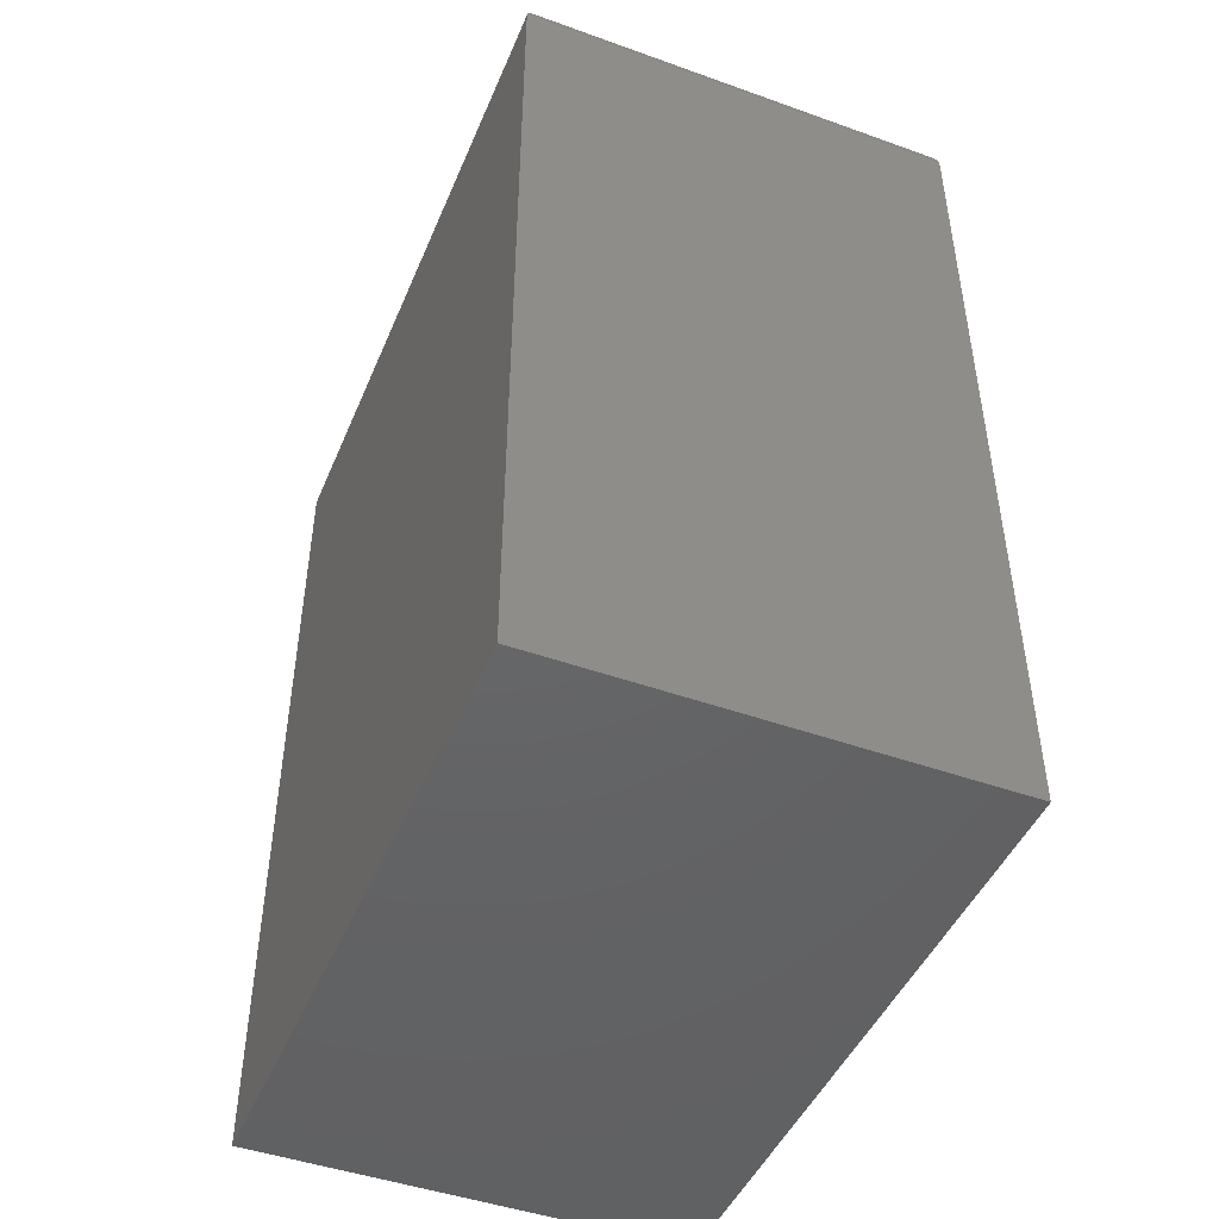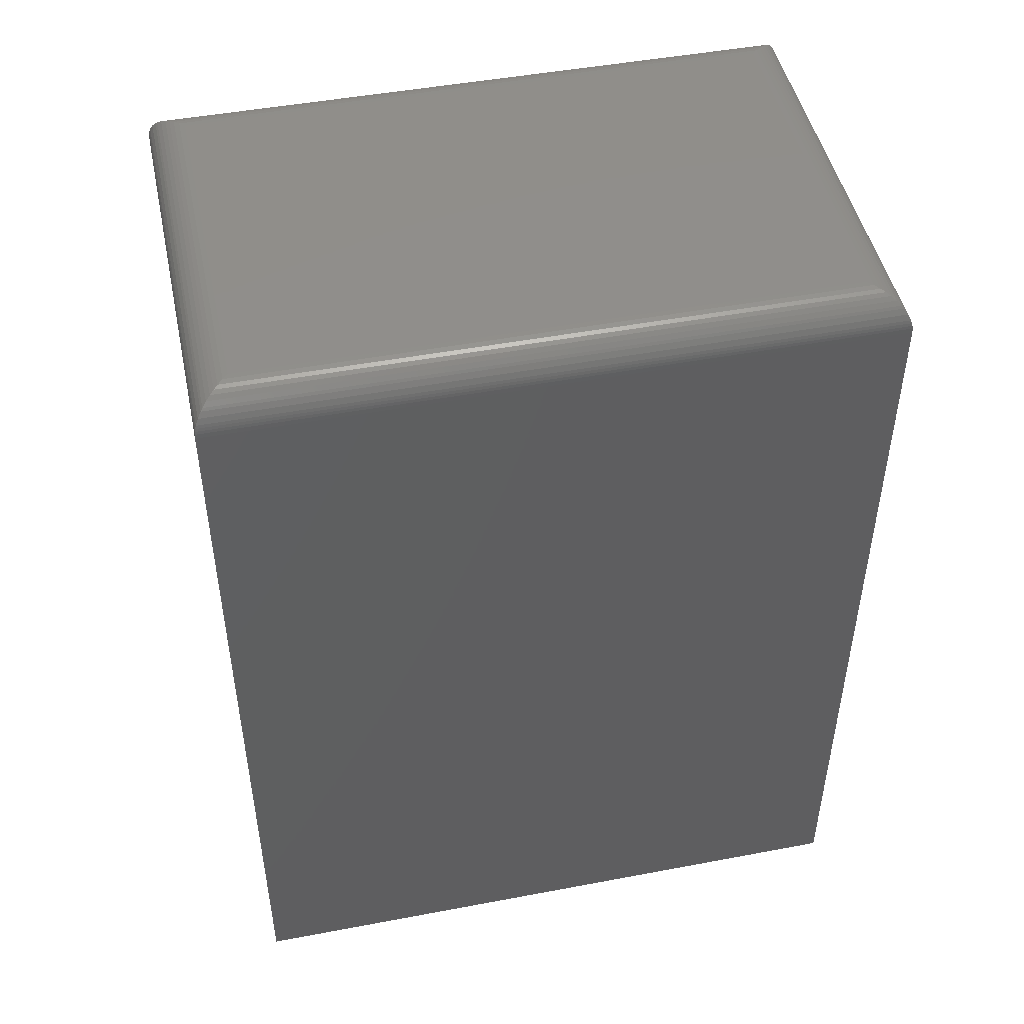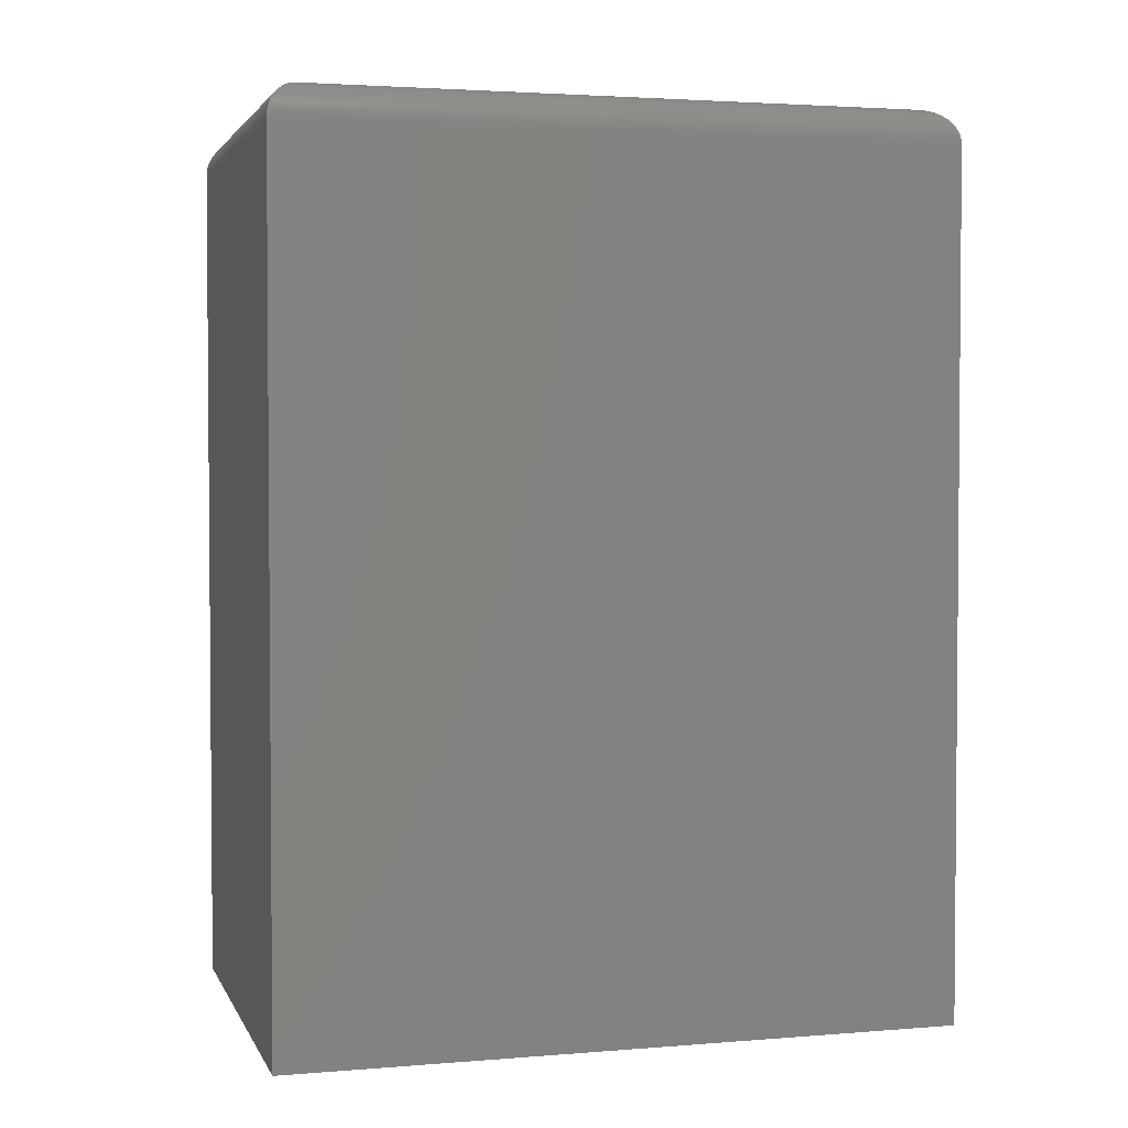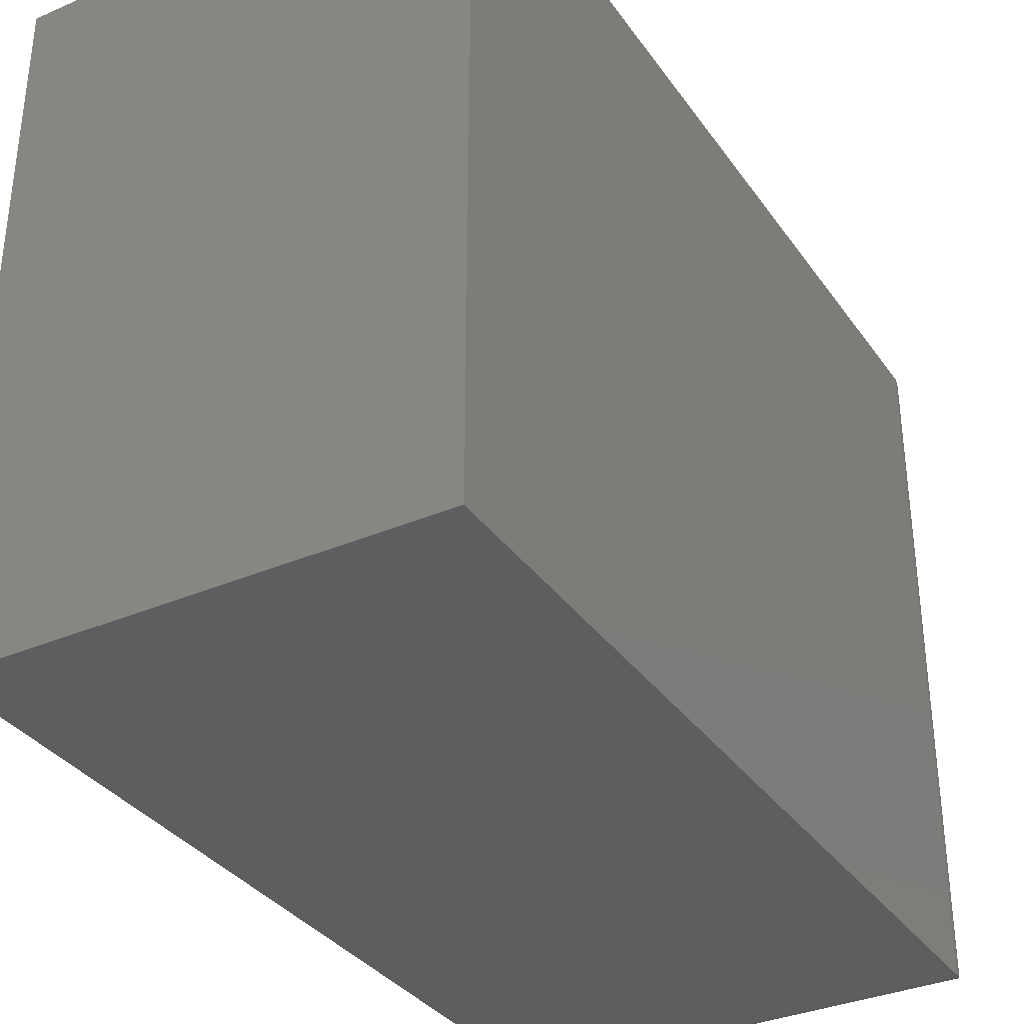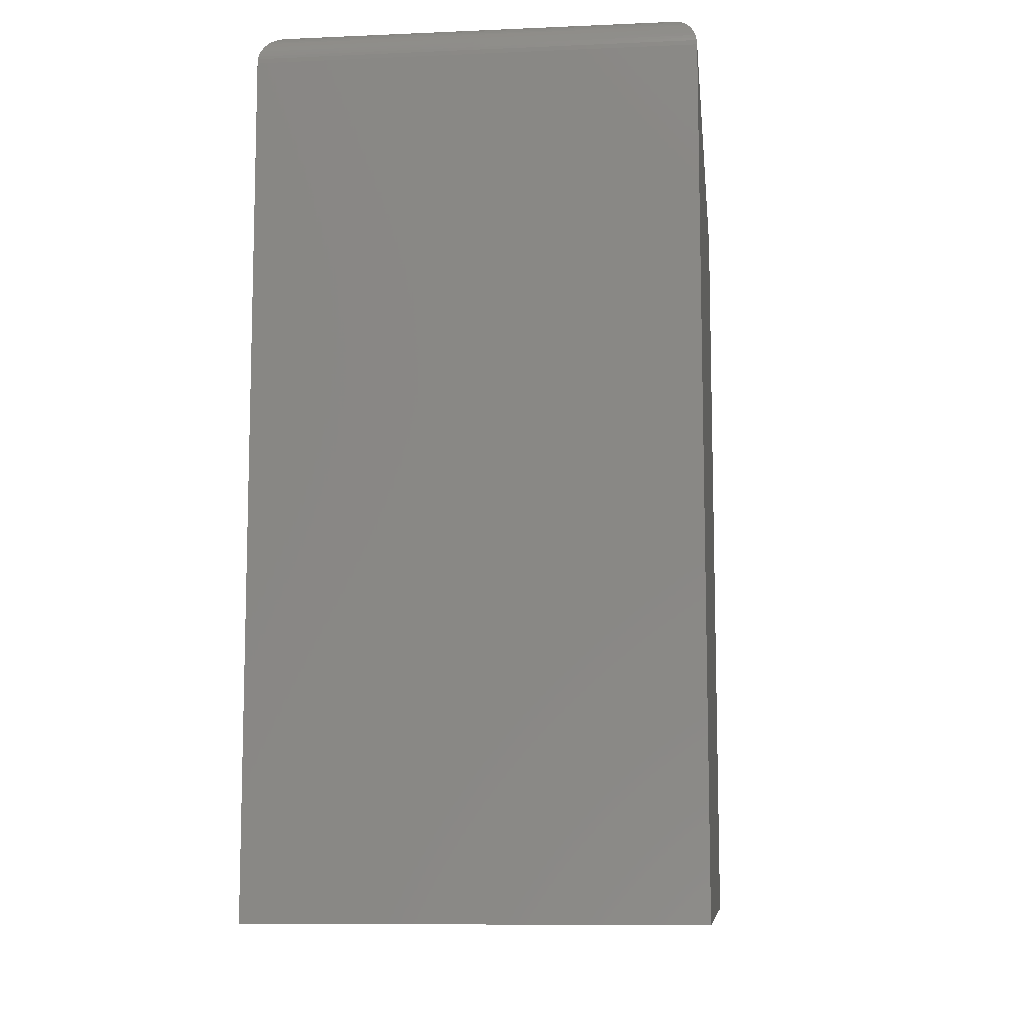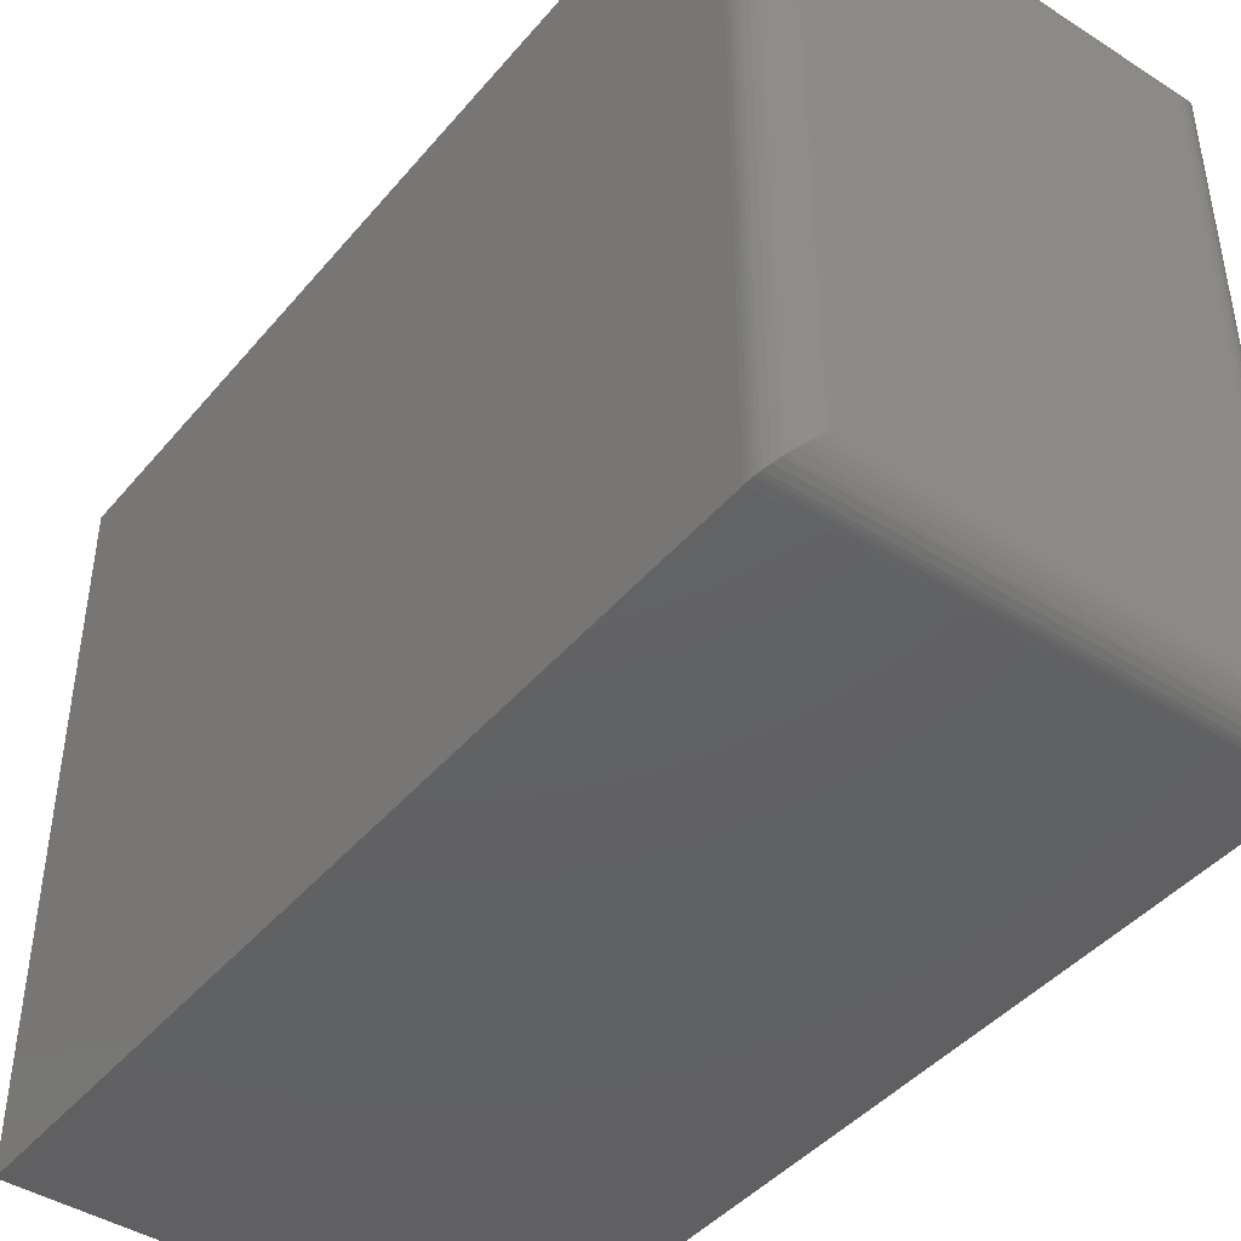
<metadata>
{"format":"stl","ext":"stl","renderer":"f3d","projection":"perspective","resolution":1024,"background":"white","views":[{"elev":-46.3,"azim":157.8,"up":"+Z"},{"elev":47.5,"azim":78.0,"up":"+Z"},{"elev":2.8,"azim":74.3,"up":"+Z"},{"elev":-34.4,"azim":-149.9,"up":"+Y"},{"elev":-9.6,"azim":-173.6,"up":"+Z"},{"elev":-43.6,"azim":-36.9,"up":"+Y"}]}
</metadata>
<code>
# stl→obj: 60 verts, 116 faces
v 0.03125 0.03125 0.75
v 0.3418 0.03125 0.75
v 0.03125 0.5312 0.75
v 0.3418 0.5312 0.75
v 0 0.5625 0
v 0 0 0
v 0 0.5625 0.7188
v 1.388e-17 0 0.7188
v 0.373 0.5625 0
v 0.373 0.5625 0.7188
v 0.373 0 0
v 0.373 -1.388e-17 0.7188
v 0.3462 0.02683 0.7497
v 0.3462 0.5357 0.7497
v 0.3709 0.002081 0.73
v 0.3688 0.5582 0.7345
v 0.3688 0.004275 0.7345
v 0.3659 0.5553 0.7387
v 0.3659 0.007174 0.7387
v 0.3642 0.5537 0.7405
v 0.3642 0.008839 0.7405
v 0.3609 0.5503 0.7435
v 0.3609 0.01217 0.7435
v 0.3573 0.5468 0.7459
v 0.3573 0.01574 0.7459
v 0.3539 0.5434 0.7475
v 0.3539 0.0191 0.7475
v 0.3505 0.54 0.7488
v 0.3505 0.02255 0.7488
v 0.3728 0.0002397 0.7226
v 0.3728 0.5623 0.7226
v 0.3724 0.0006549 0.7251
v 0.3724 0.5618 0.7251
v 0.3718 0.001261 0.7275
v 0.3718 0.5612 0.7275
v 0.3709 0.5604 0.73
v 0.02683 0.02683 0.7497
v 0.002081 0.002081 0.73
v 0.004275 0.004275 0.7345
v 0.007174 0.007174 0.7387
v 0.008839 0.008839 0.7405
v 0.01217 0.01217 0.7435
v 0.01574 0.01574 0.7459
v 0.0191 0.0191 0.7475
v 0.02255 0.02255 0.7488
v 0.0002397 0.0002397 0.7226
v 0.0006549 0.0006549 0.7251
v 0.001261 0.001261 0.7275
v 0.02683 0.5357 0.7497
v 0.002081 0.5604 0.73
v 0.004275 0.5582 0.7345
v 0.007174 0.5553 0.7387
v 0.008839 0.5537 0.7405
v 0.01217 0.5503 0.7435
v 0.01574 0.5468 0.7459
v 0.0191 0.5434 0.7475
v 0.02255 0.54 0.7488
v 0.0002397 0.5623 0.7226
v 0.0006549 0.5618 0.7251
v 0.001261 0.5612 0.7275
f 1 2 3
f 3 2 4
f 5 6 7
f 7 6 8
f 9 5 10
f 10 5 7
f 11 9 12
f 12 9 10
f 6 11 8
f 8 11 12
f 4 13 14
f 4 2 13
f 15 16 17
f 17 16 18
f 17 18 19
f 19 18 20
f 19 20 21
f 21 20 22
f 21 22 23
f 23 22 24
f 23 24 25
f 25 24 26
f 25 26 27
f 27 26 28
f 27 28 29
f 29 28 14
f 29 14 13
f 12 10 30
f 30 10 31
f 30 31 32
f 32 31 33
f 32 33 34
f 34 33 35
f 34 35 15
f 15 35 36
f 15 36 16
f 2 37 13
f 2 1 37
f 38 17 39
f 39 17 19
f 39 19 40
f 40 19 21
f 40 21 41
f 41 21 23
f 41 23 42
f 42 23 25
f 42 25 43
f 43 25 27
f 43 27 44
f 44 27 29
f 44 29 45
f 45 29 13
f 45 13 37
f 8 12 46
f 46 12 30
f 46 30 47
f 47 30 32
f 47 32 48
f 48 32 34
f 48 34 38
f 38 34 15
f 38 15 17
f 1 49 37
f 1 3 49
f 50 39 51
f 51 39 40
f 51 40 52
f 52 40 41
f 52 41 53
f 53 41 42
f 53 42 54
f 54 42 43
f 54 43 55
f 55 43 44
f 55 44 56
f 56 44 45
f 56 45 57
f 57 45 37
f 57 37 49
f 7 8 58
f 58 8 46
f 58 46 59
f 59 46 47
f 59 47 60
f 60 47 48
f 60 48 50
f 50 48 38
f 50 38 39
f 3 14 49
f 3 4 14
f 36 51 16
f 16 51 52
f 16 52 18
f 18 52 53
f 18 53 20
f 20 53 54
f 20 54 22
f 22 54 55
f 22 55 24
f 24 55 56
f 24 56 26
f 26 56 57
f 26 57 28
f 28 57 49
f 28 49 14
f 10 7 31
f 31 7 58
f 31 58 33
f 33 58 59
f 33 59 35
f 35 59 60
f 35 60 36
f 36 60 50
f 36 50 51
f 6 5 11
f 11 5 9

</code>
